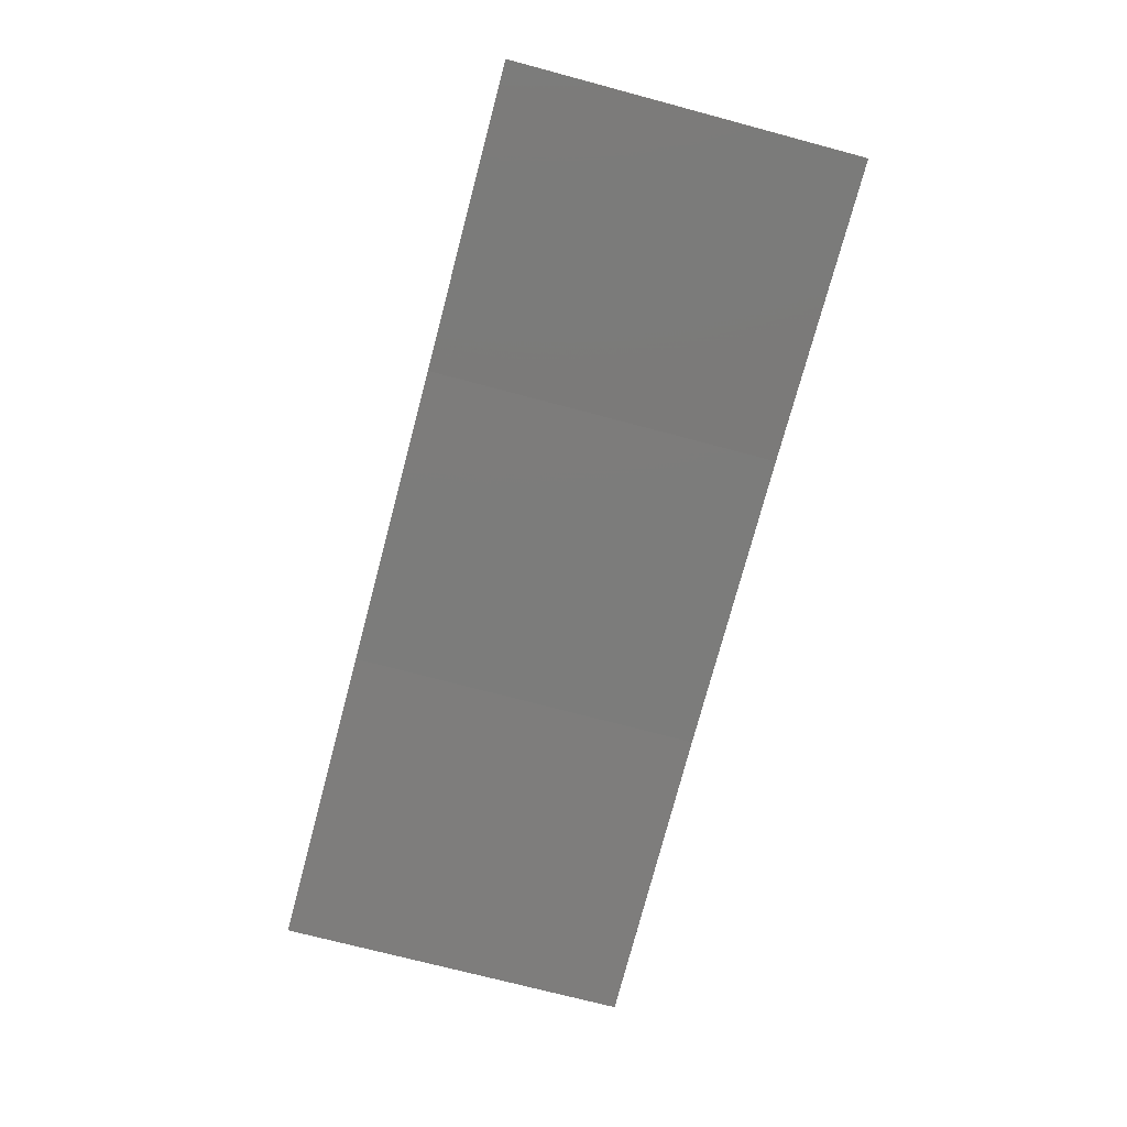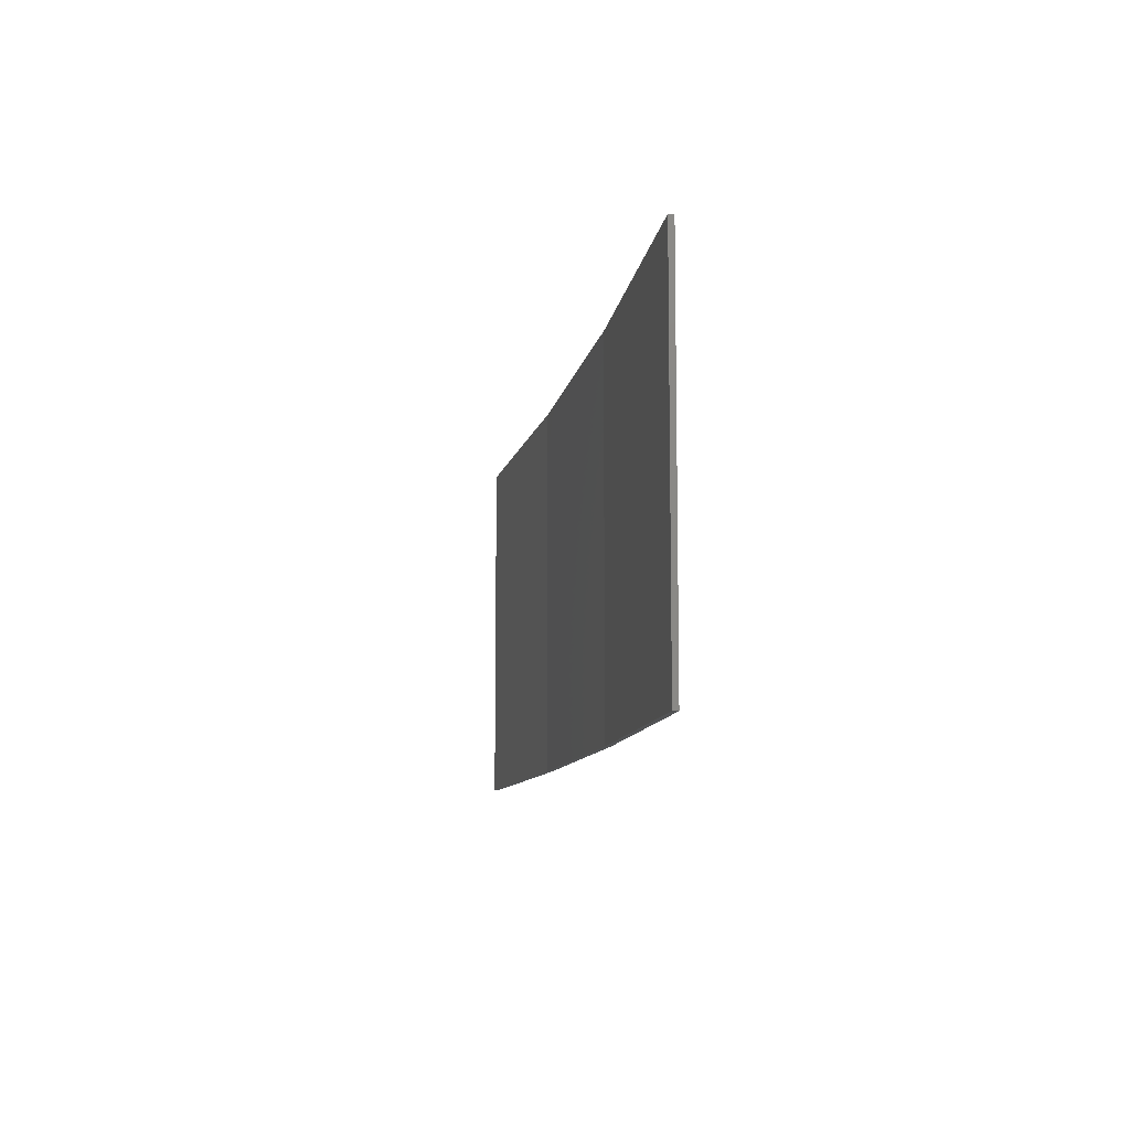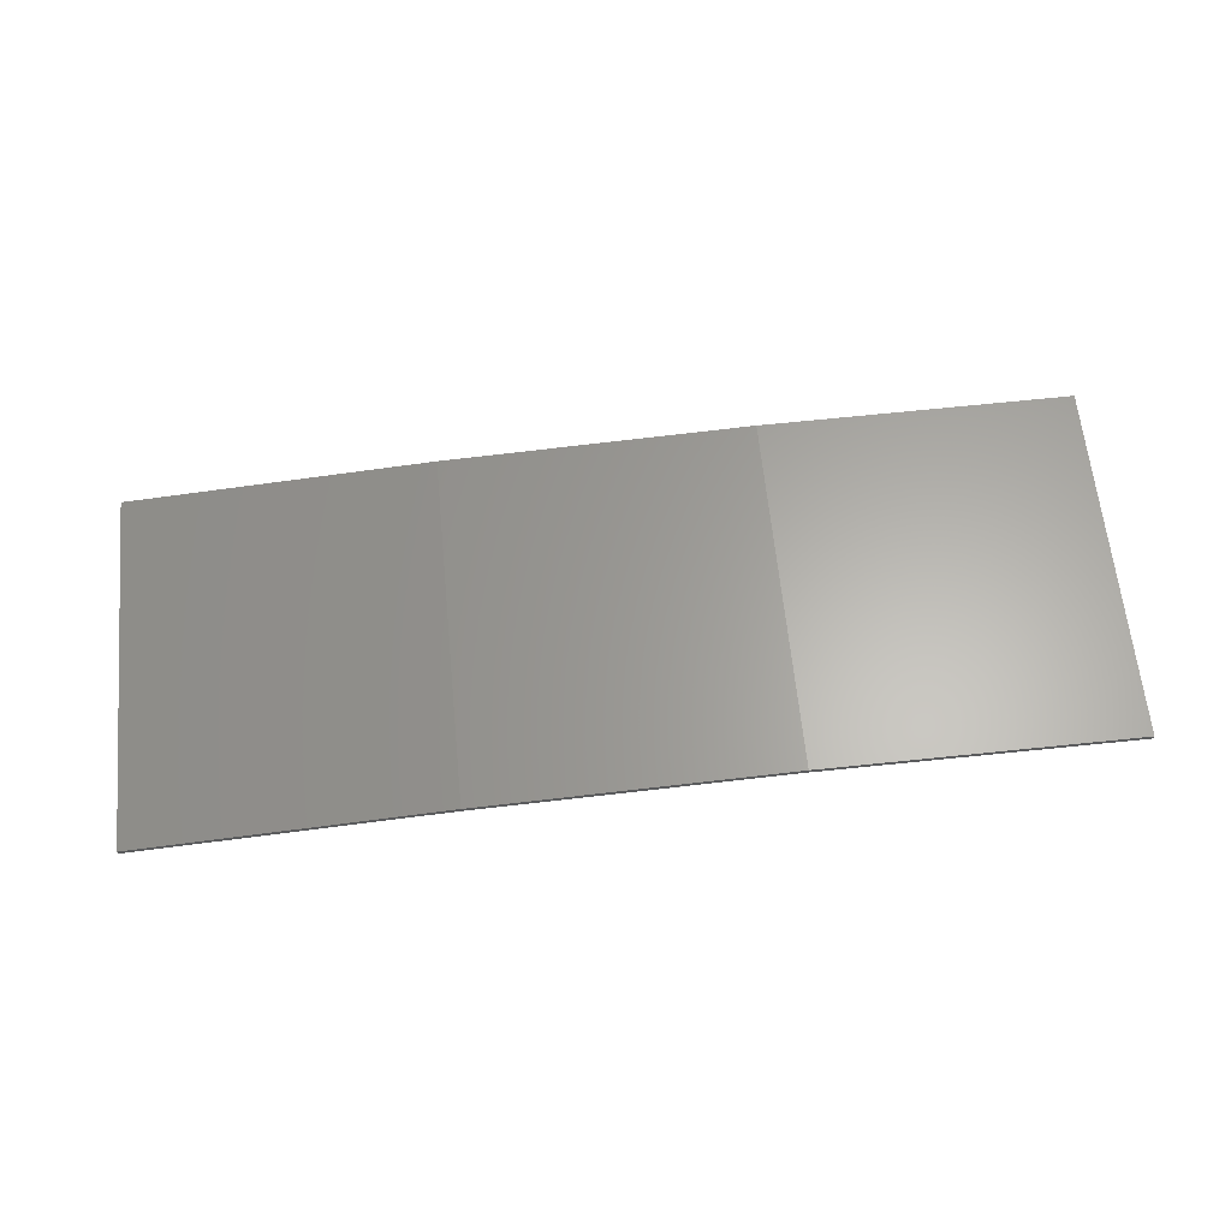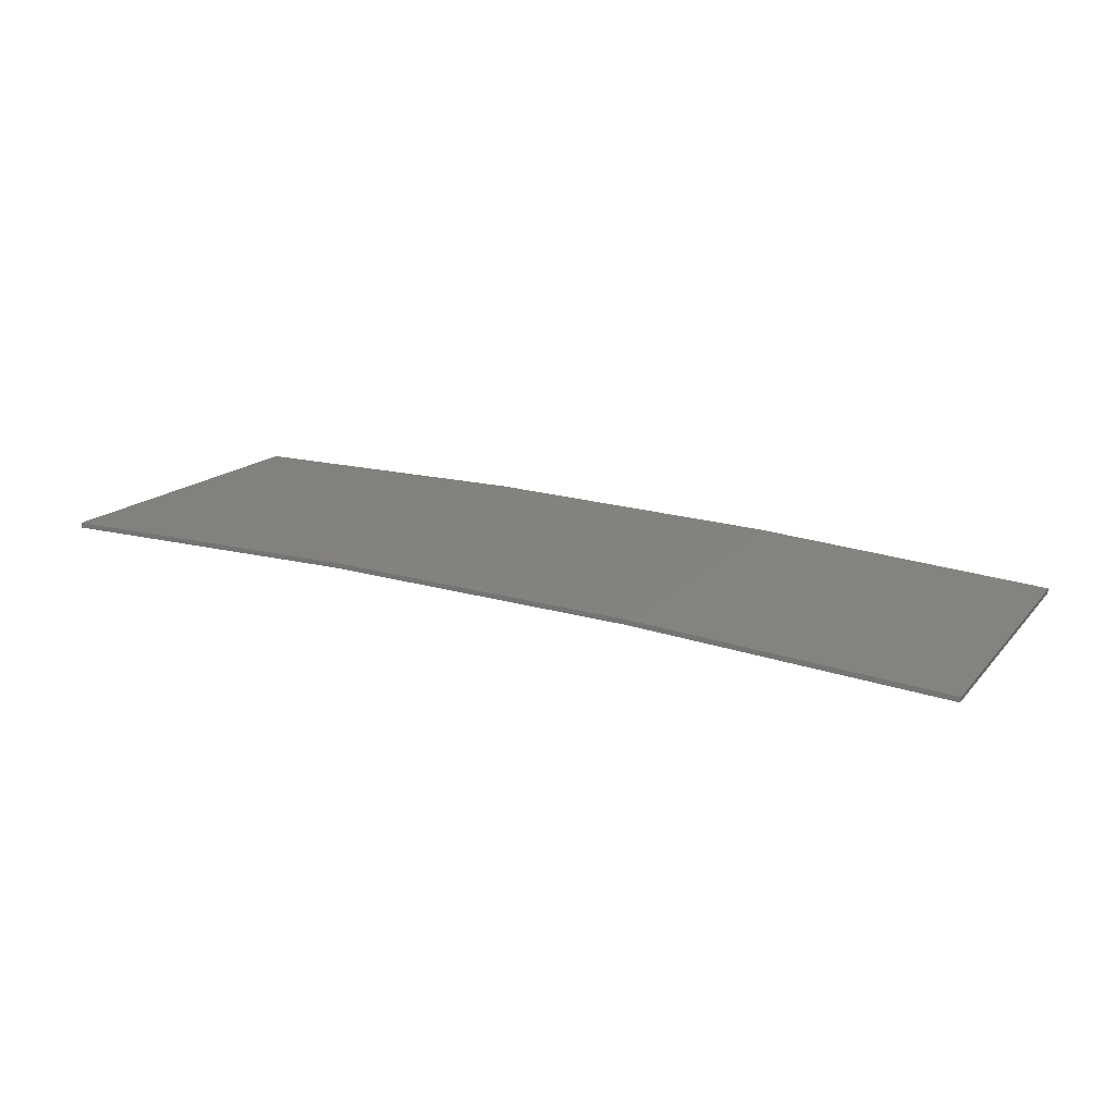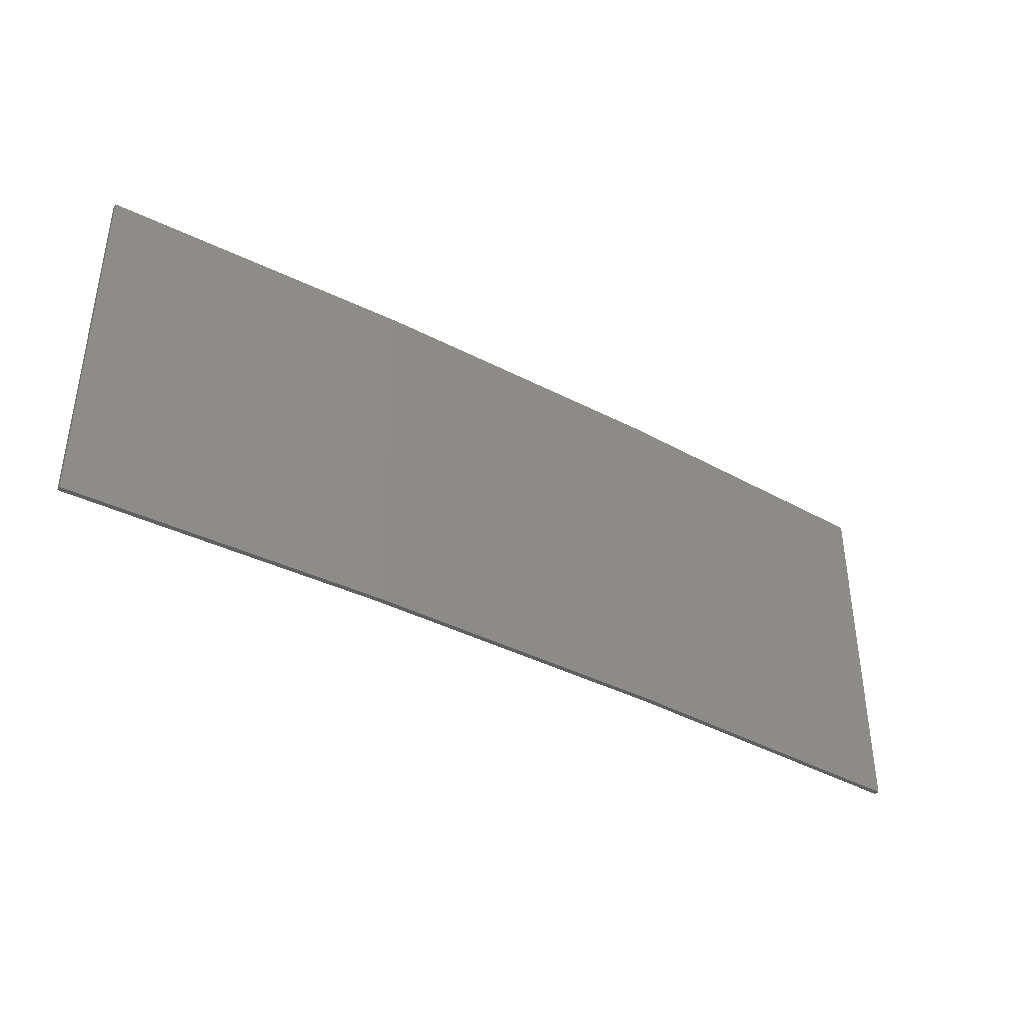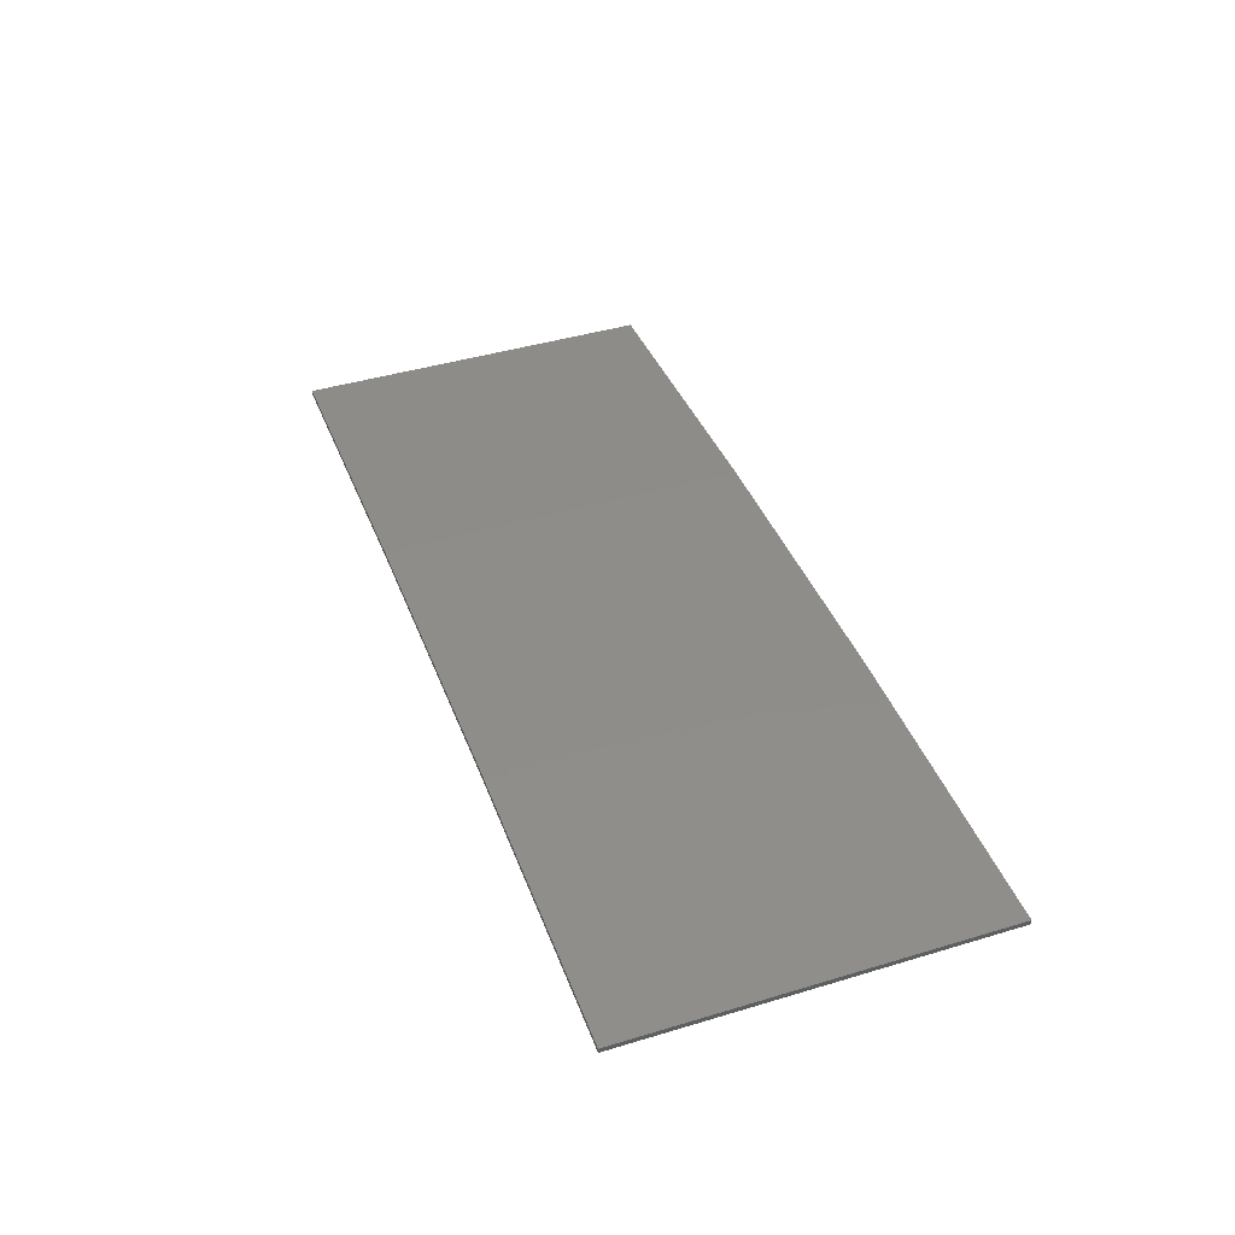
<metadata>
{"format":"stl","ext":"stl","renderer":"f3d","projection":"perspective","resolution":1024,"background":"white","views":[{"elev":-72.5,"azim":75.1,"up":"+Y"},{"elev":-9.6,"azim":83.5,"up":"+Z"},{"elev":63.0,"azim":-5.6,"up":"+Y"},{"elev":15.4,"azim":-154.4,"up":"+Y"},{"elev":-39.2,"azim":150.0,"up":"+Z"},{"elev":43.2,"azim":70.4,"up":"+Y"}]}
</metadata>
<code>
# stl→obj: 16 verts, 28 faces
v -3.643 4.292 11.41
v -0.5779 4.351 11.41
v -0.5779 4.351 7.843
v -3.643 4.292 7.843
v -6.704 4.13 11.41
v -6.704 4.13 7.843
v -9.758 3.863 7.843
v -9.758 3.863 11.41
v -9.753 3.814 7.843
v -9.753 3.814 11.41
v -0.5778 4.301 7.843
v -3.641 4.242 11.41
v -3.641 4.242 7.843
v -0.5778 4.301 11.41
v -6.701 4.08 11.41
v -6.701 4.08 7.843
f 1 2 3
f 1 3 4
f 5 4 6
f 5 6 7
f 5 1 4
f 8 5 7
f 8 9 10
f 7 9 8
f 11 12 13
f 14 12 11
f 13 15 16
f 16 15 9
f 12 15 13
f 15 10 9
f 14 3 2
f 11 3 14
f 16 9 7
f 6 16 7
f 13 16 6
f 4 13 6
f 11 13 4
f 3 11 4
f 10 15 8
f 15 5 8
f 15 12 5
f 12 1 5
f 12 14 1
f 14 2 1

</code>
